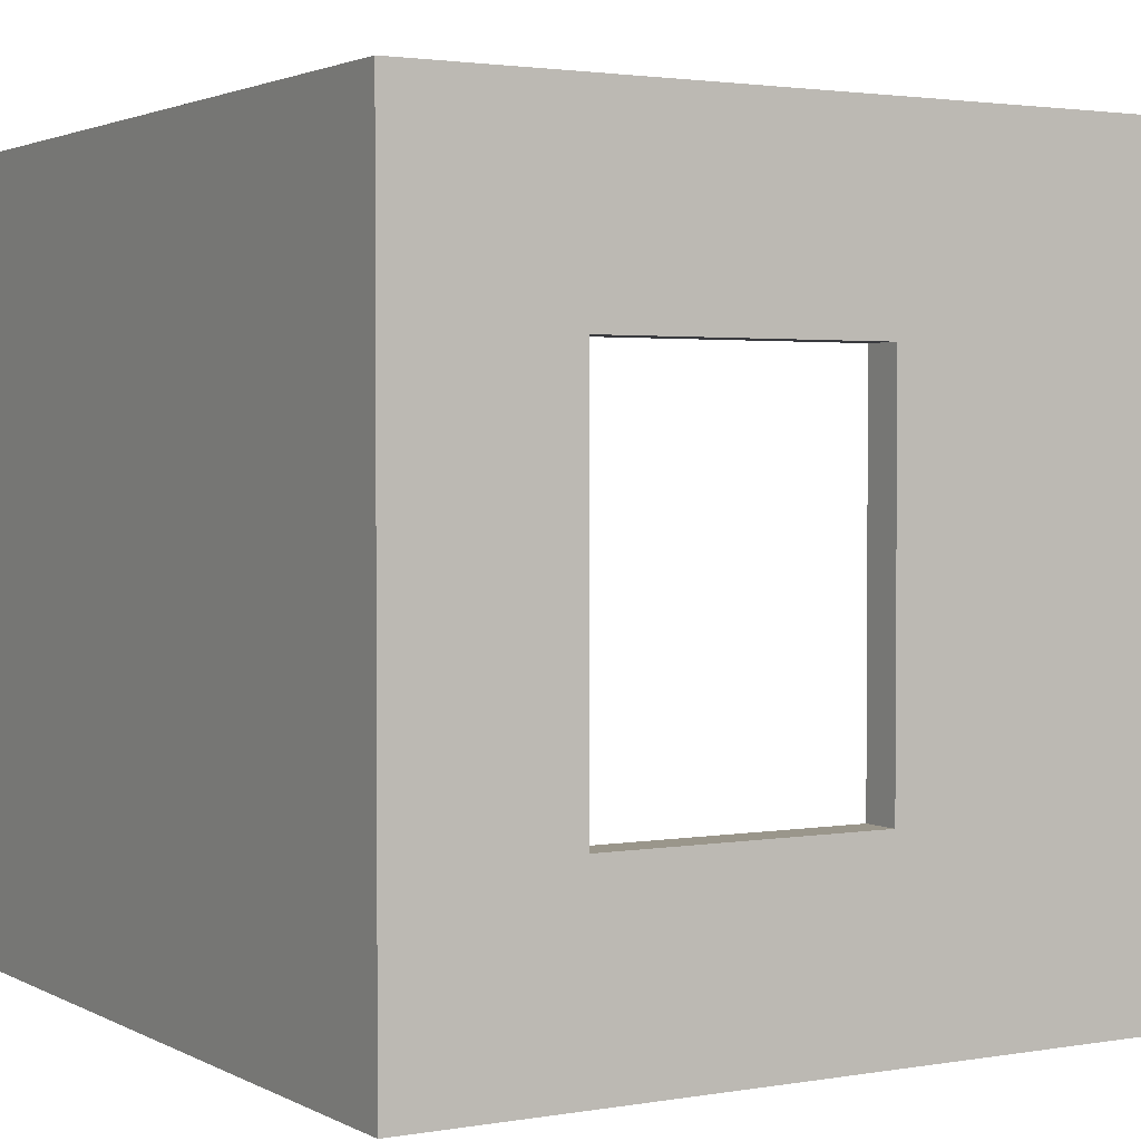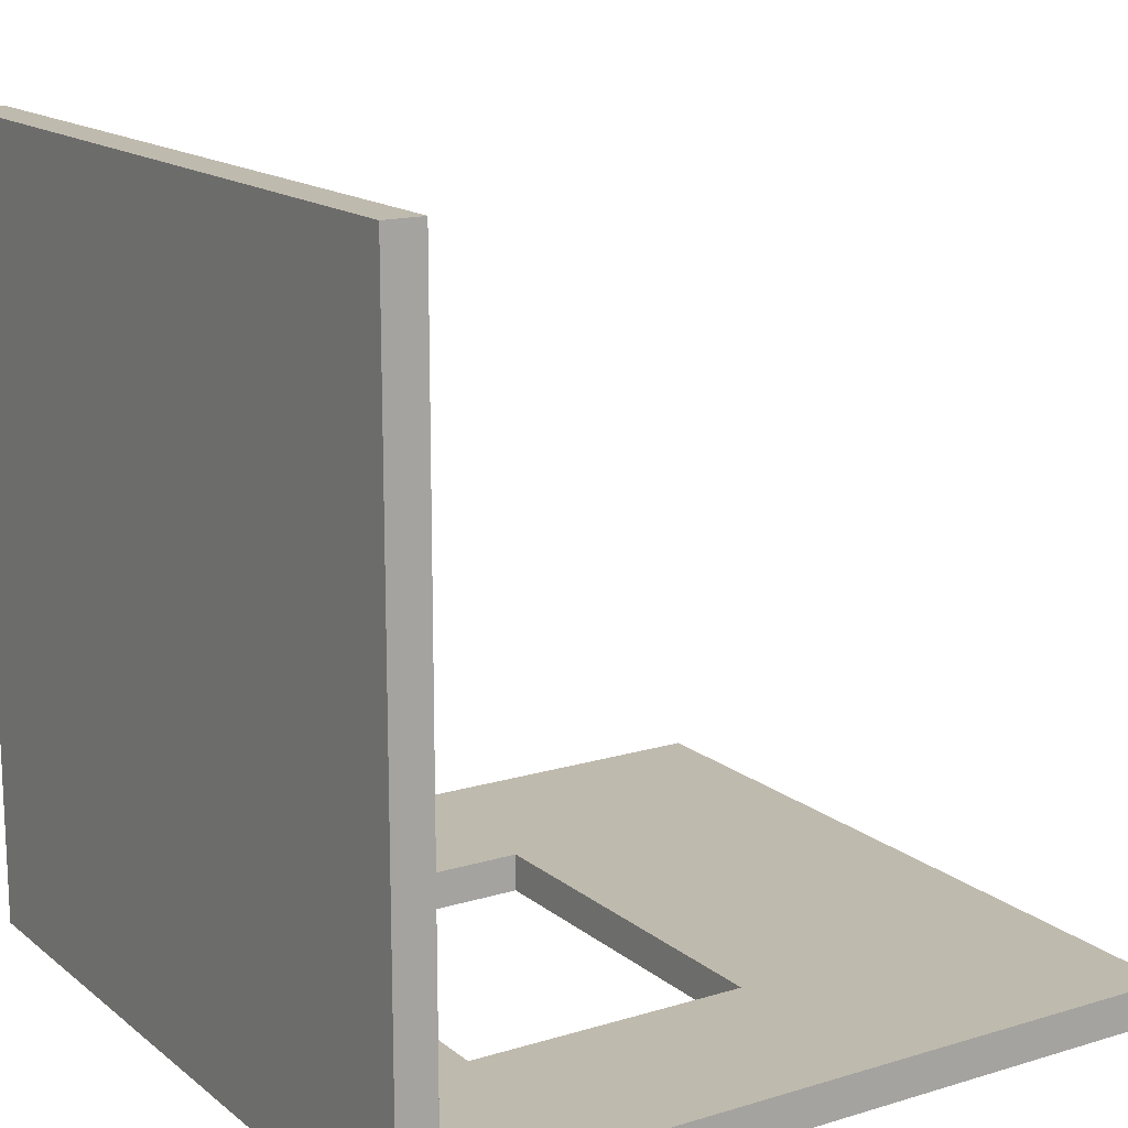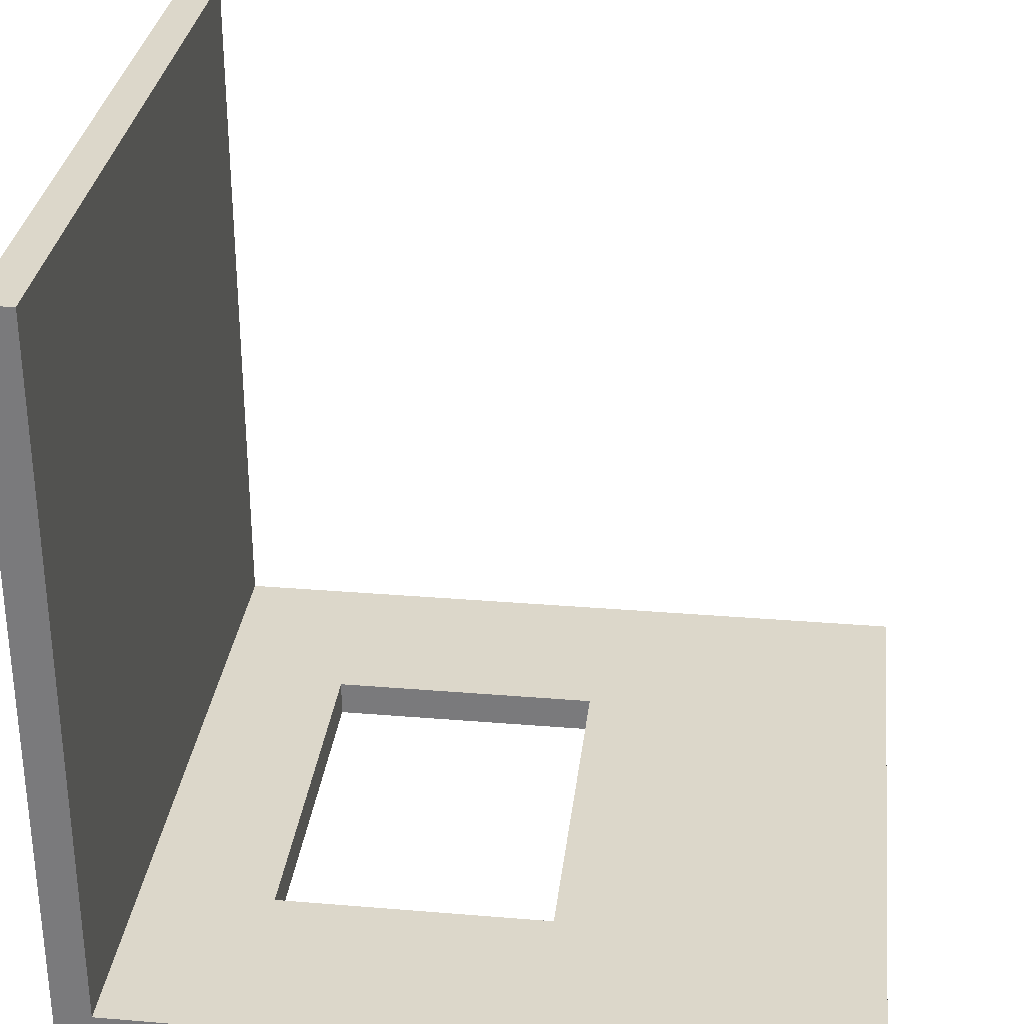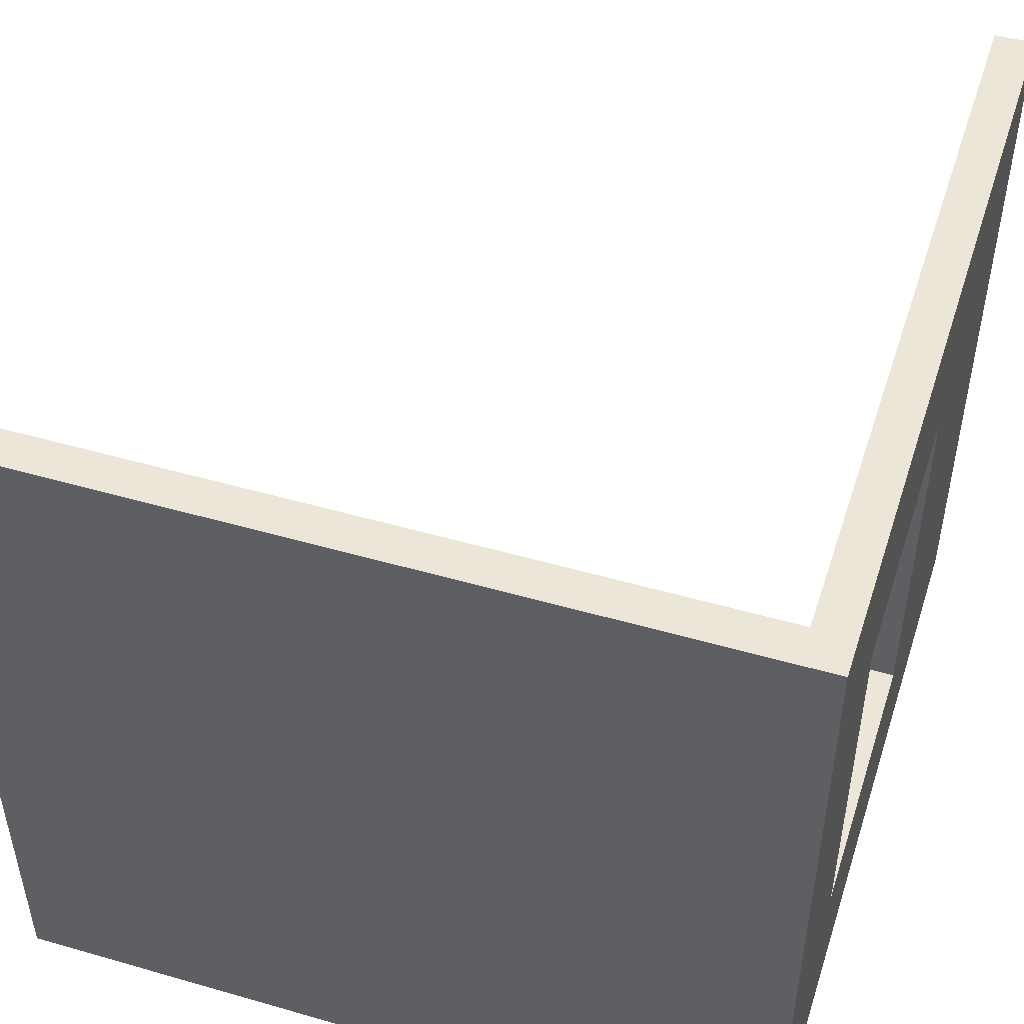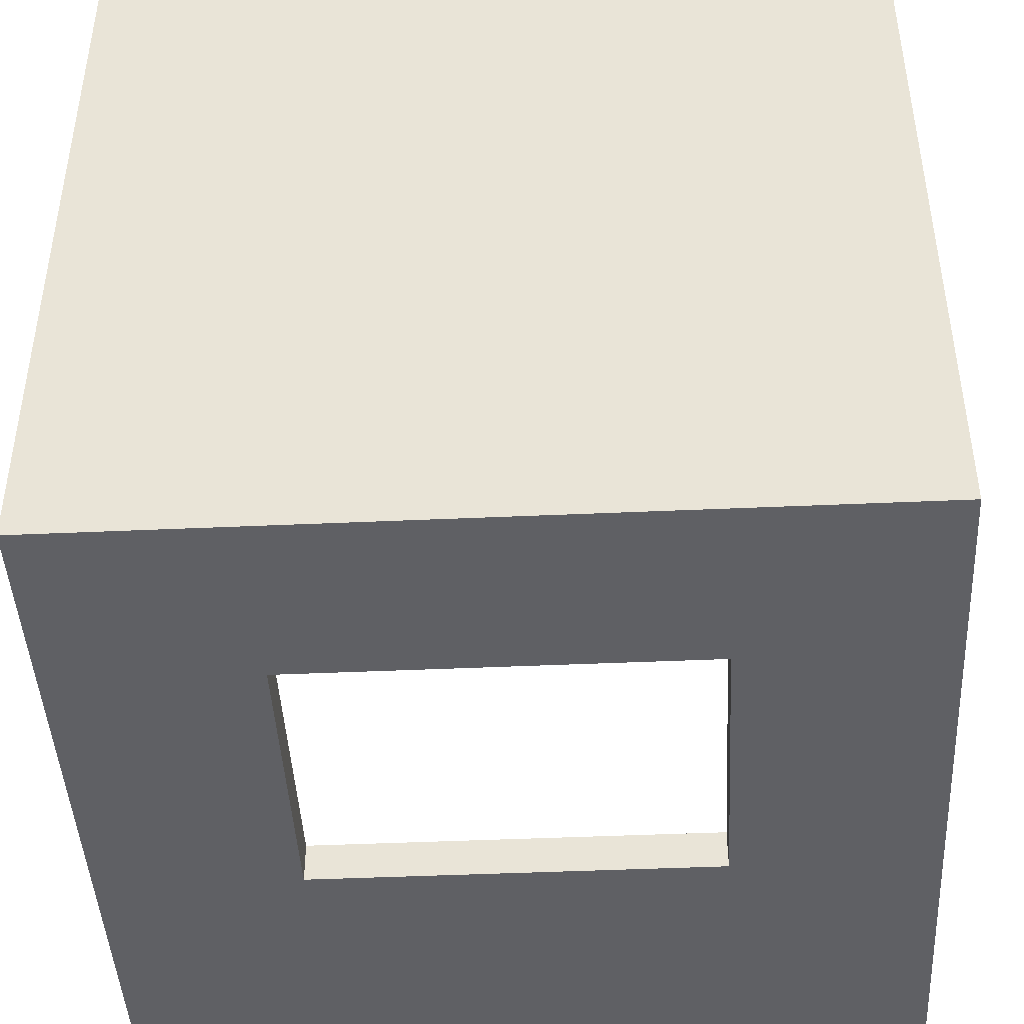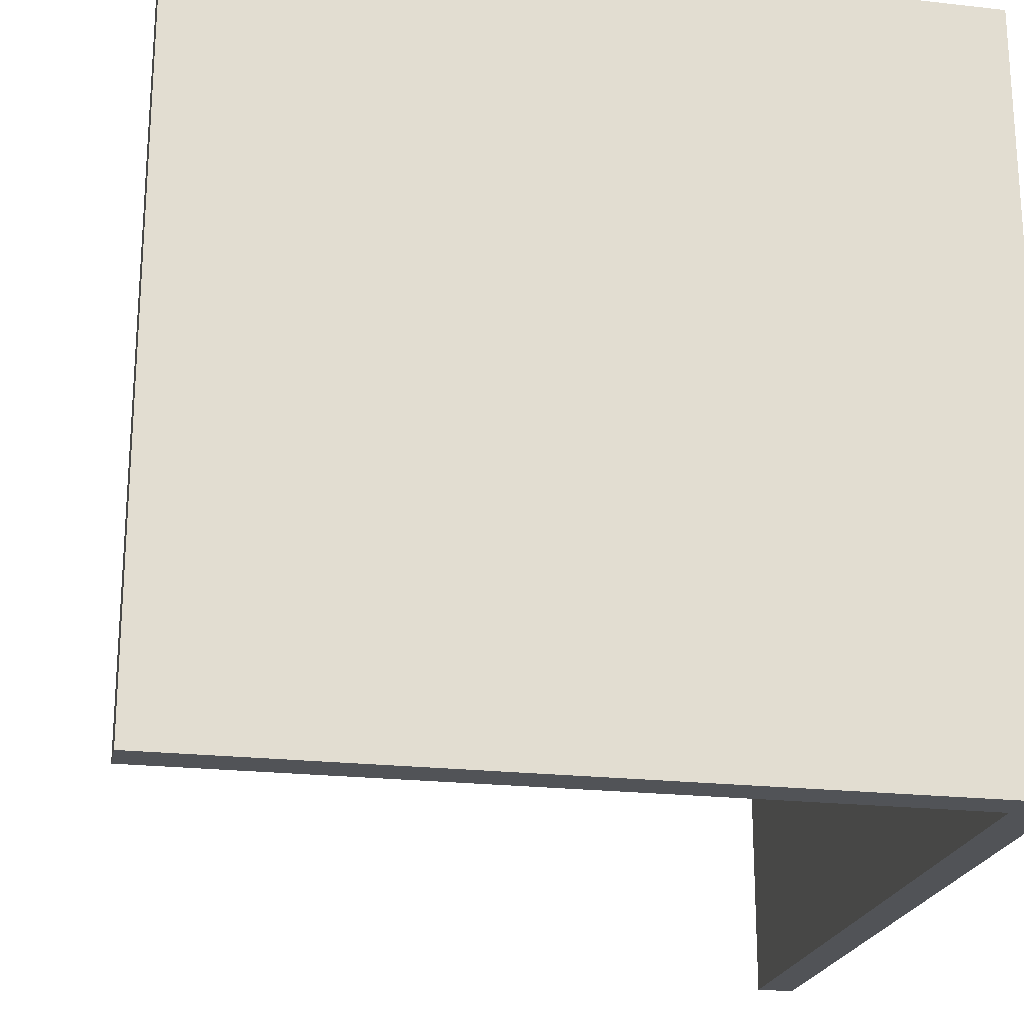
<metadata>
{"format":"obj","ext":"obj","renderer":"f3d","projection":"perspective","resolution":1024,"background":"white","views":[{"elev":2.3,"azim":149.3,"up":"+Y"},{"elev":15.6,"azim":147.6,"up":"+Z"},{"elev":30.8,"azim":-173.2,"up":"+Z"},{"elev":49.4,"azim":107.7,"up":"+Y"},{"elev":-44.6,"azim":93.0,"up":"+Z"},{"elev":-21.8,"azim":78.7,"up":"+Y"}]}
</metadata>
<code>
v  19 20 1
v  19 -20 1
v  19 -20 40
v  19 20 40
v  11.81 10 1
v  -20 20 1
v  -2.869 10 1
v  11.81 -10 -1
v  21 -20 -1
v  19 -20 -1
v  -20 -20 -1
v  -2.869 -10 -1
v  -20 -20 1
v  -2.869 -10 1
v  11.81 -10 1
v  -2.869 10 -1
v  11.81 10 -1
v  -20 20 -1
v  19 20 -1
v  21 -20 40
v  21 20 40
v  21 -20 1
v  21 20 1
v  21 20 -1
g polySurface41
f 1 2 3 4
f 5 1 6 7
f 8 9 10 11
f 8 11 12
f 13 14 7 6
f 8 12 14 15
f 7 14 12 16
f 15 5 17 8
f 5 7 16 17
f 11 13 6 18
f 2 13 11 10
f 12 11 18 16
f 19 18 6 1
f 3 20 21 4
f 22 2 10 9
f 1 23 24 19
f 22 9 24 23
f 22 23 21 20
f 24 17 16 18
f 24 18 19
f 2 1 5 15
f 2 15 14 13
f 24 9 8 17
f 21 23 1 4
f 3 2 22 20

</code>
